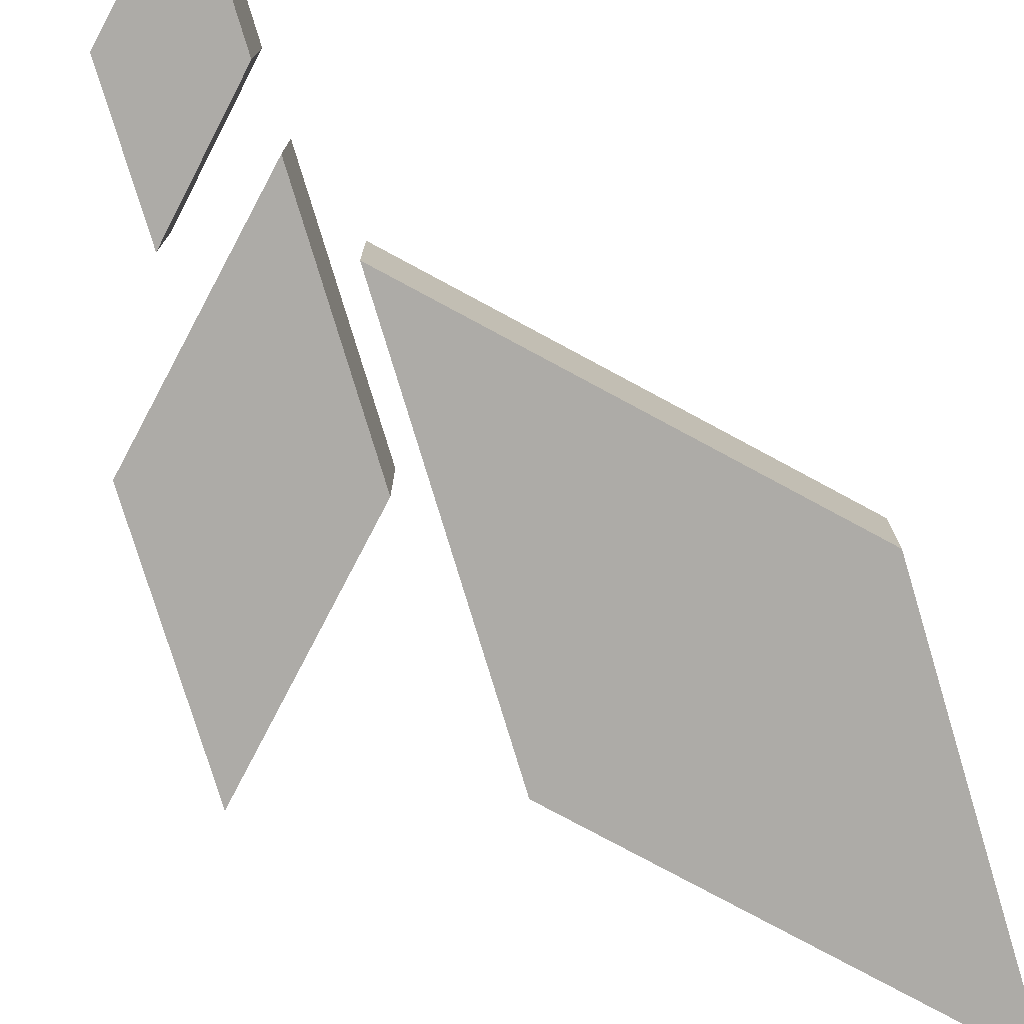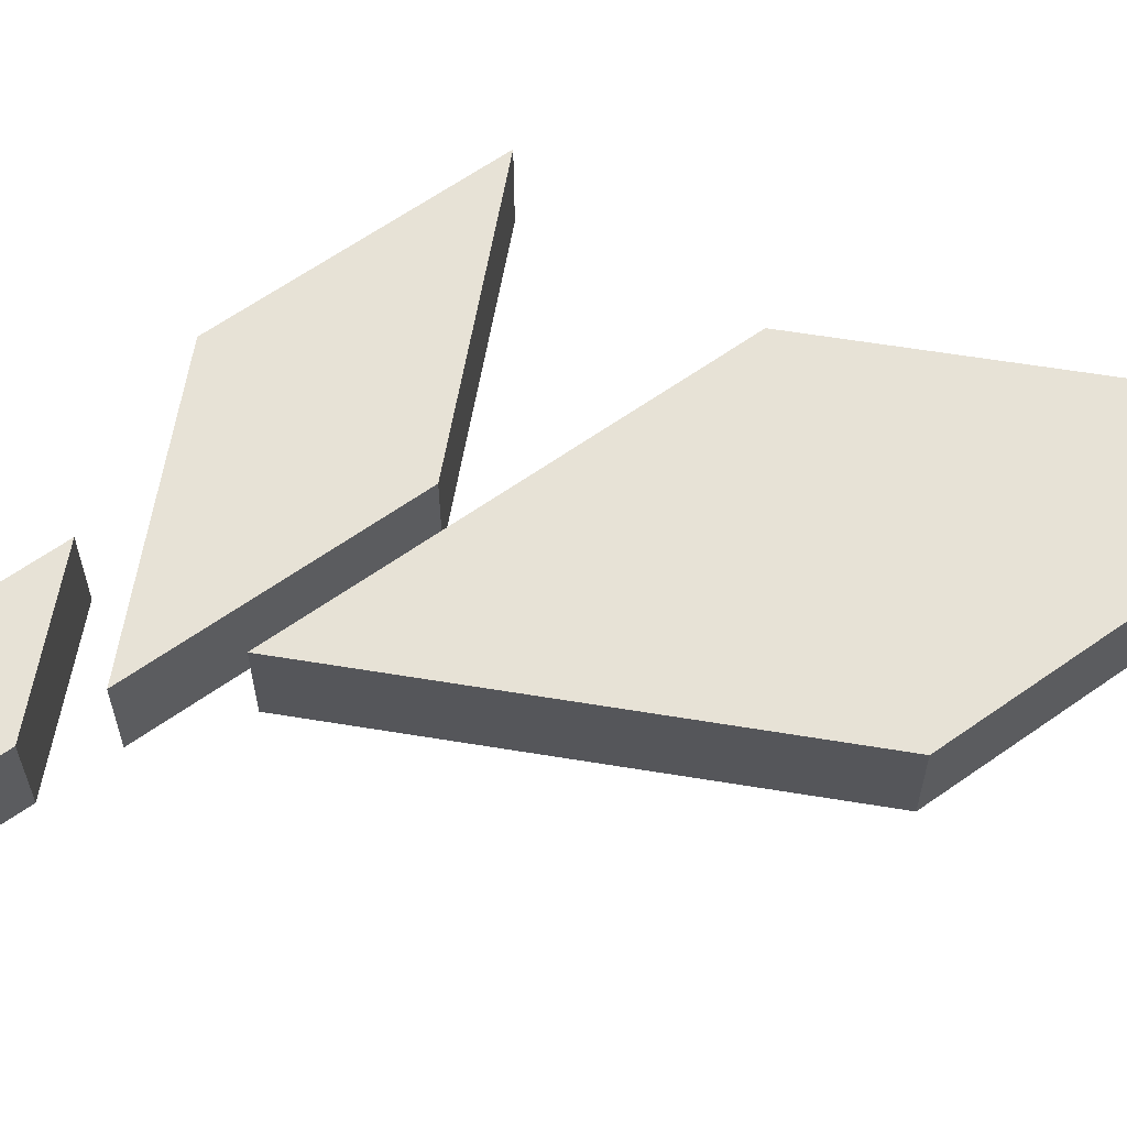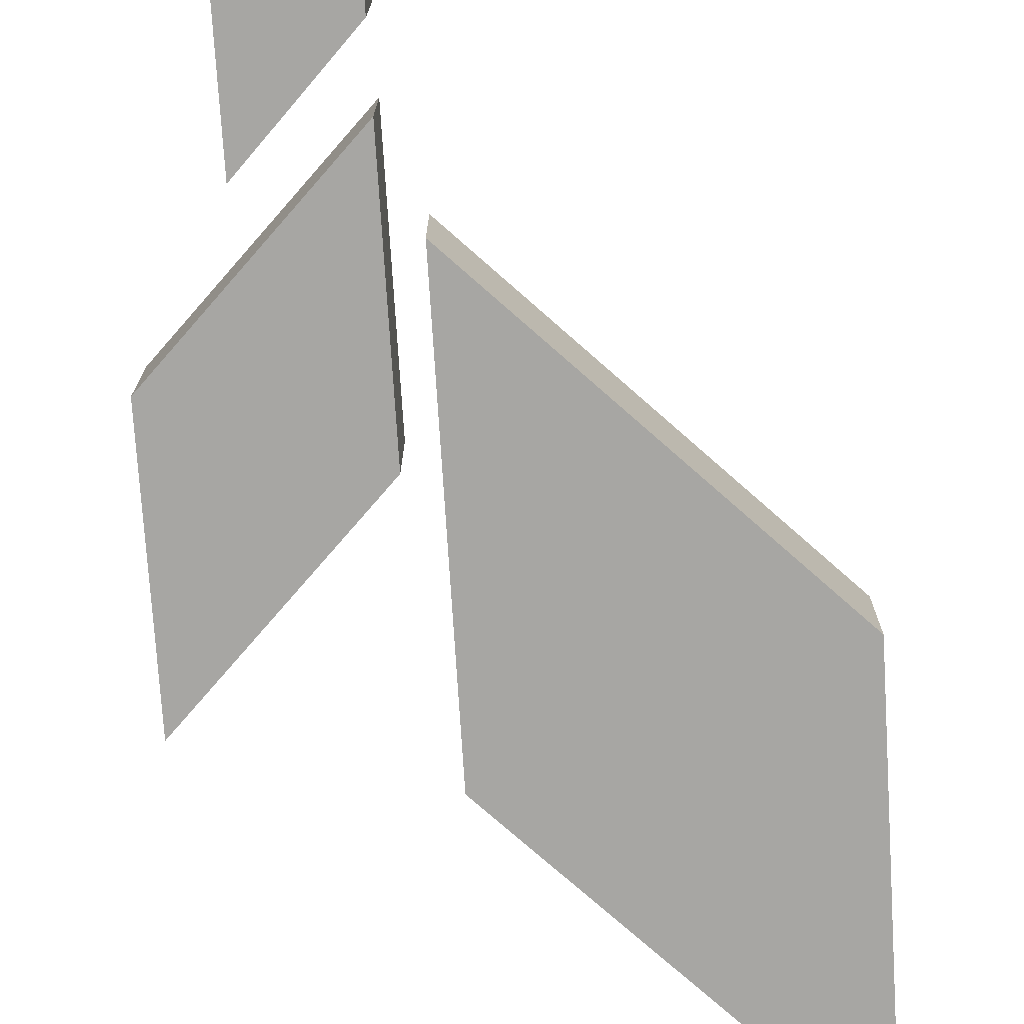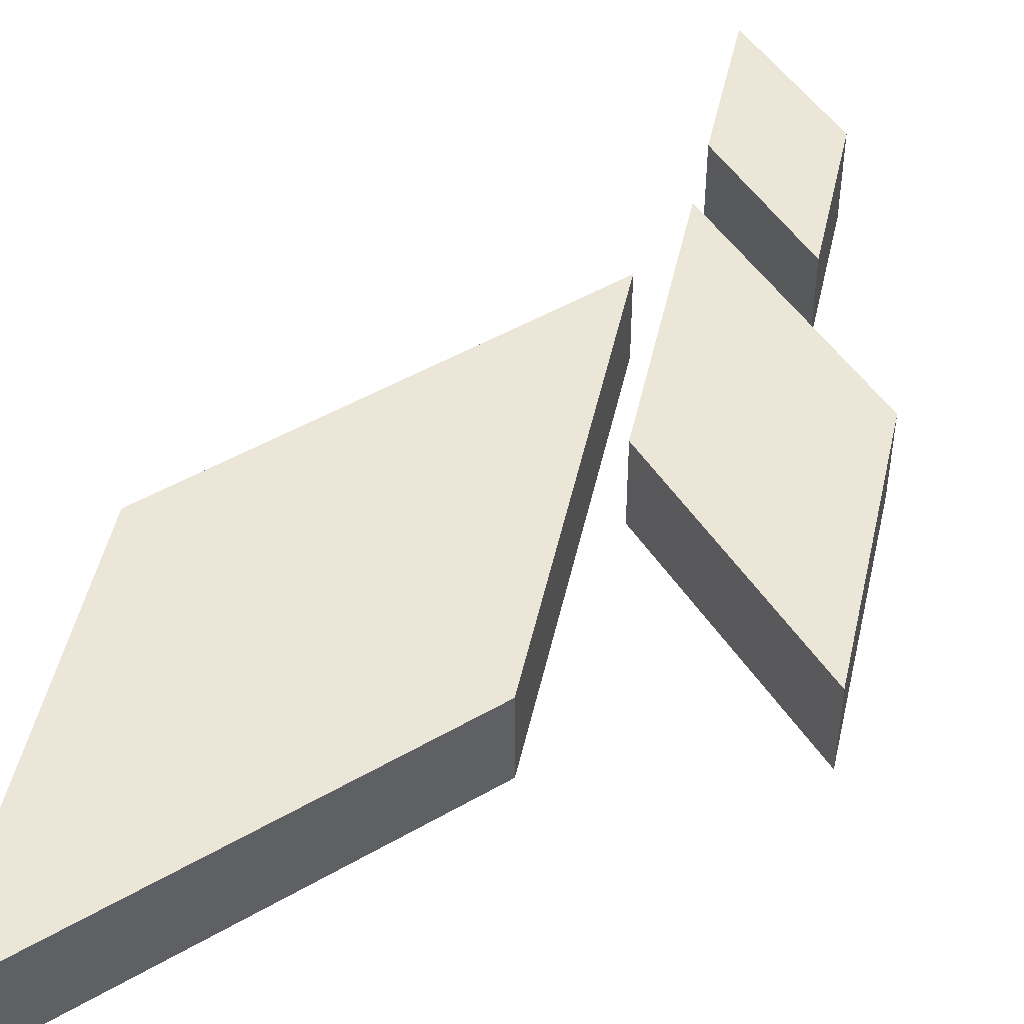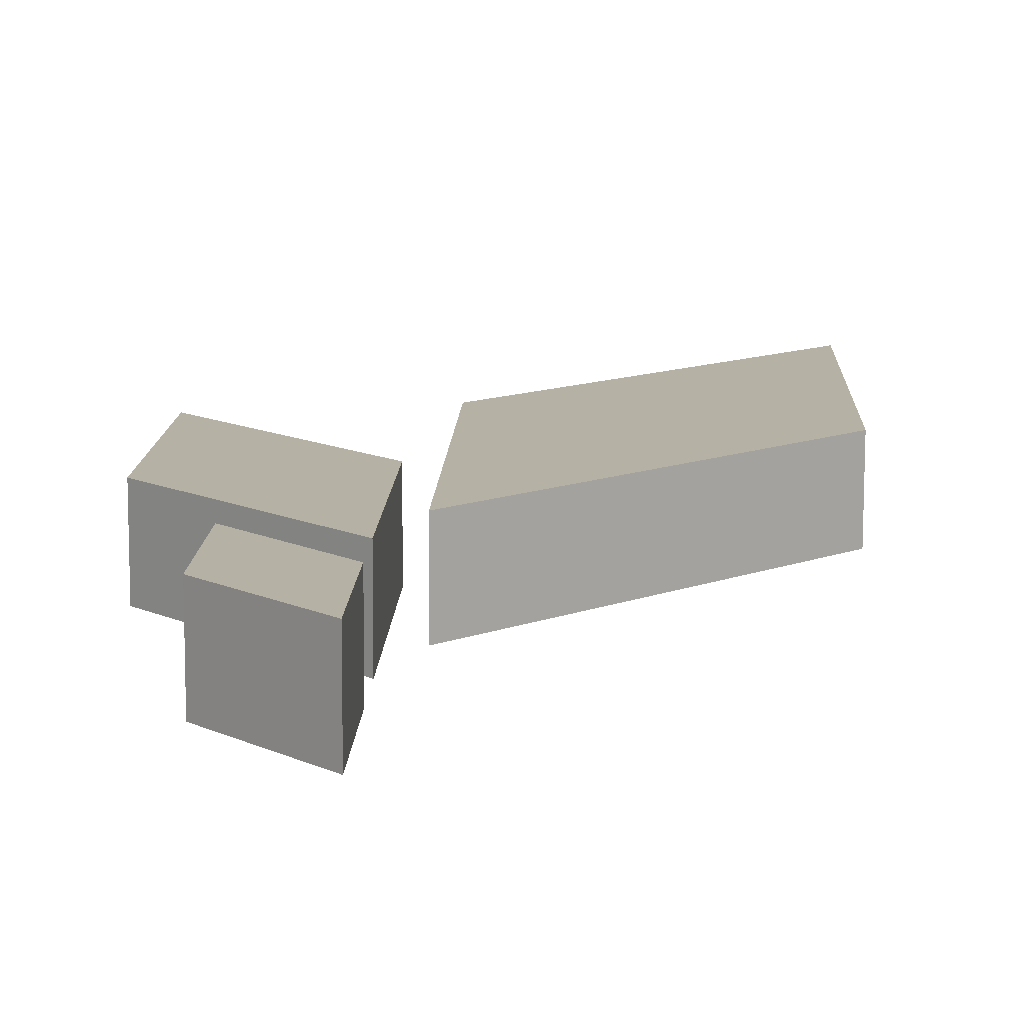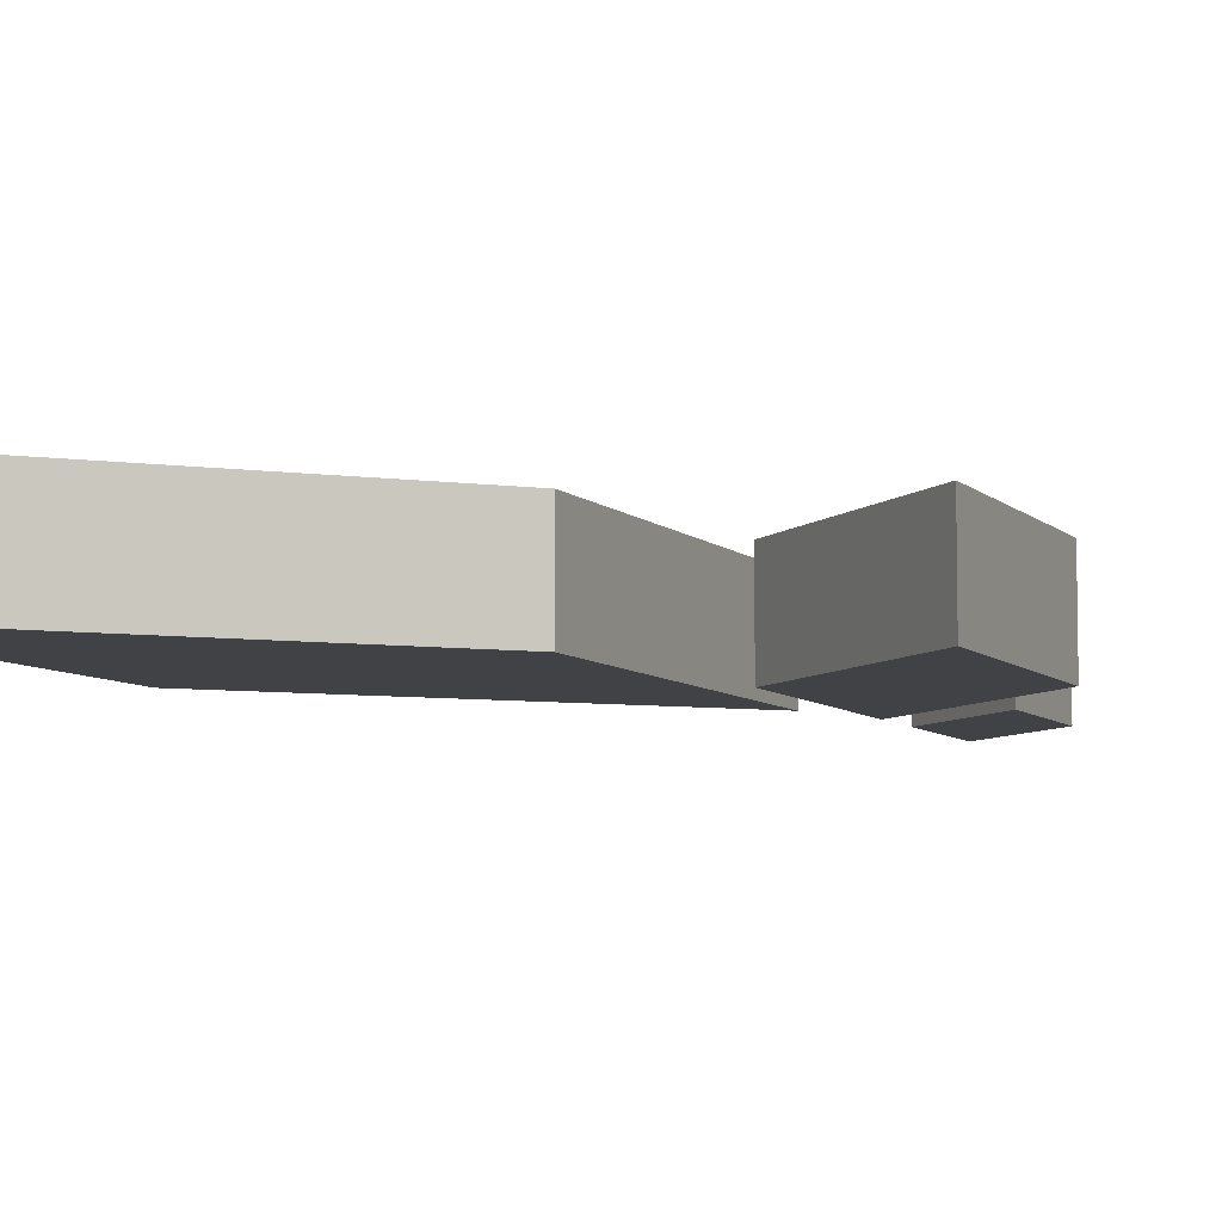
<metadata>
{"format":"obj","ext":"obj","renderer":"f3d","projection":"perspective","resolution":1024,"background":"white","views":[{"elev":-76.5,"azim":16.8,"up":"+Z"},{"elev":62.9,"azim":54.6,"up":"+Z"},{"elev":-74.2,"azim":3.7,"up":"+Z"},{"elev":49.3,"azim":-167.3,"up":"+Z"},{"elev":11.8,"azim":2.3,"up":"+Z"},{"elev":-6.3,"azim":-158.0,"up":"+Z"}]}
</metadata>
<code>
o Plane_Plane.001
v -1.176 -0.01059 -0.1557
v -0.2846 -0.9058 -0.1596
v -1.178 1.229 -0.1533
v -0.287 0.3175 -0.1572
v -0.1453 1.495 -0.1552
v -0.1415 -0.4899 -0.1591
v 1.334 2.995 -0.1558
v 1.338 0.9988 -0.1598
v -0.7862 -1.408 -0.1594
v -0.2827 -1.917 -0.1616
v -0.7875 -0.7127 -0.158
v -0.284 -1.231 -0.1603
v -1.175 -0.01145 0.283
v -0.2836 -0.9067 0.2791
v -1.177 1.228 0.2855
v -0.2859 0.3167 0.2815
v -0.1442 1.495 0.2835
v -0.1404 -0.4908 0.2796
v 1.335 2.994 0.2829
v 1.339 0.998 0.2789
v -0.7851 -1.409 0.2793
v -0.2816 -1.917 0.2771
v -0.7865 -0.7136 0.2807
v -0.2829 -1.232 0.2785
f 1 3 4 2
f 5 7 8 6
f 9 11 12 10
f 13 14 16 15
f 17 18 20 19
f 21 22 24 23
f 6 8 20 18
f 4 3 15 16
f 10 12 24 22
f 3 1 13 15
f 8 7 19 20
f 7 5 17 19
f 12 11 23 24
f 1 2 14 13
f 11 9 21 23
f 5 6 18 17
f 2 4 16 14
f 9 10 22 21

</code>
